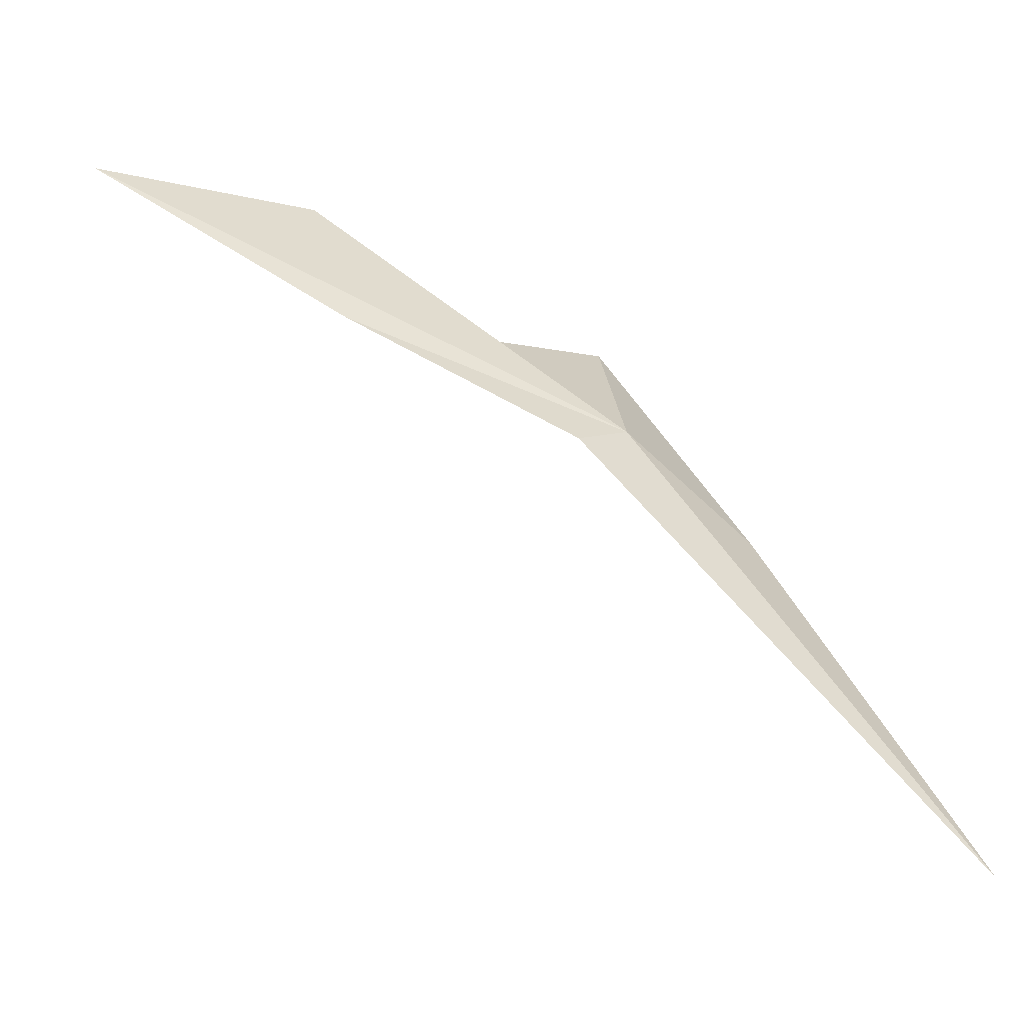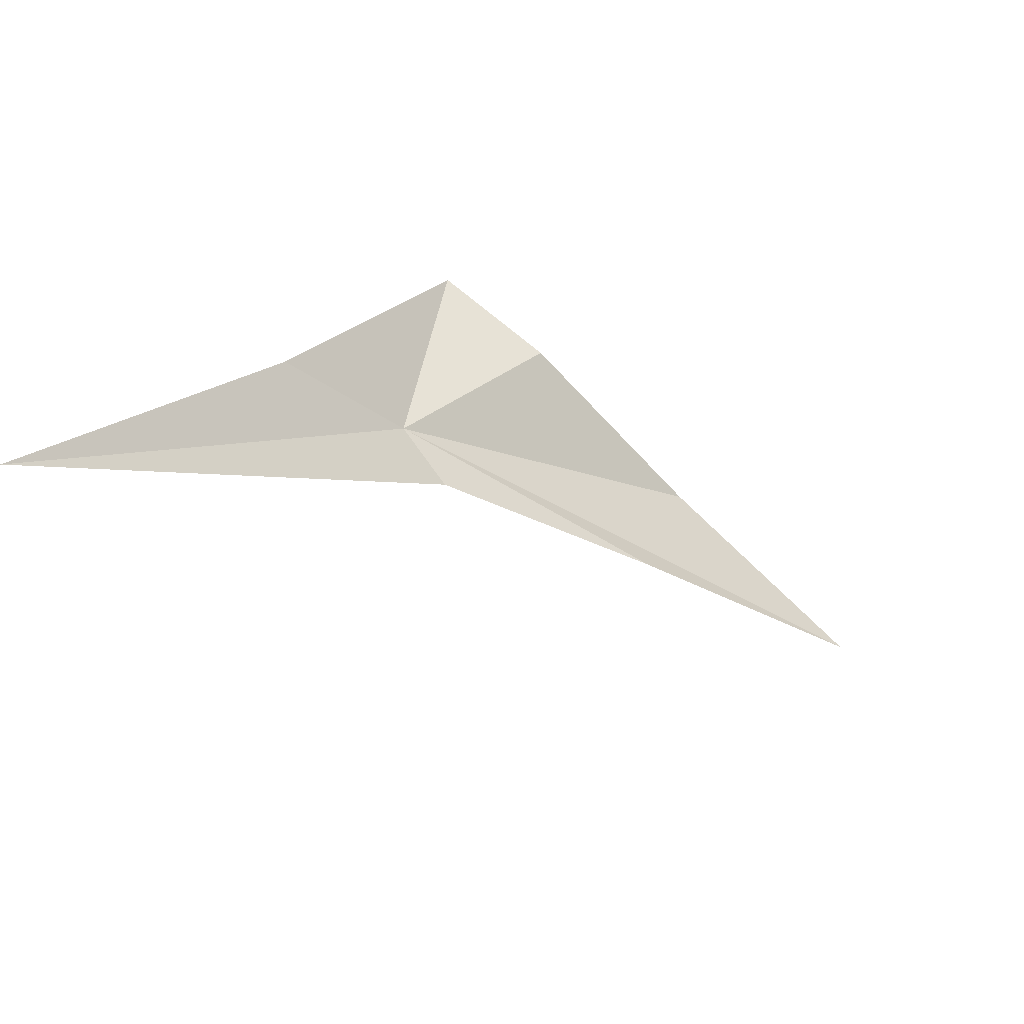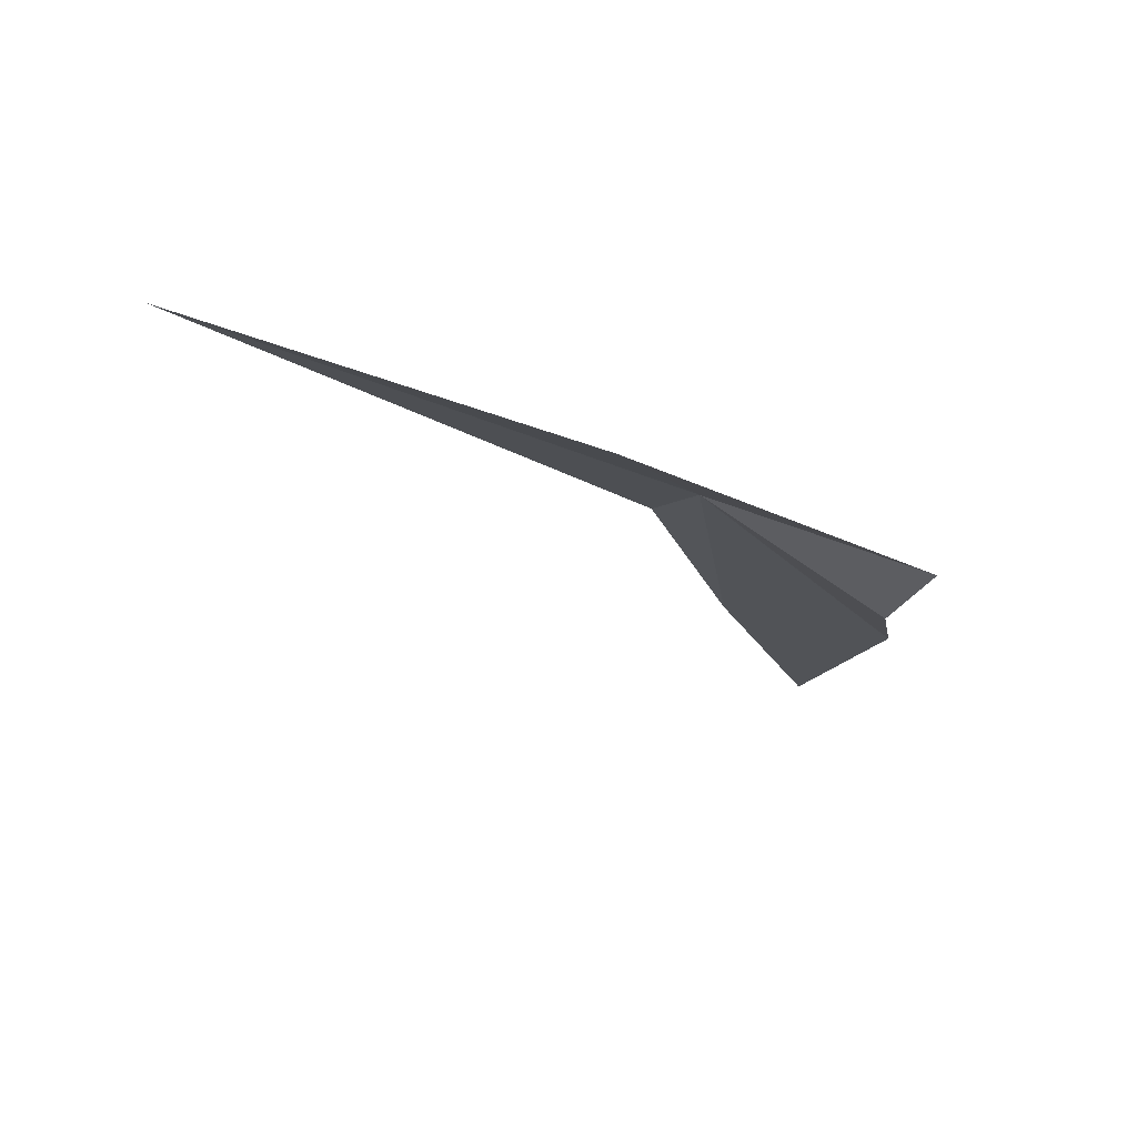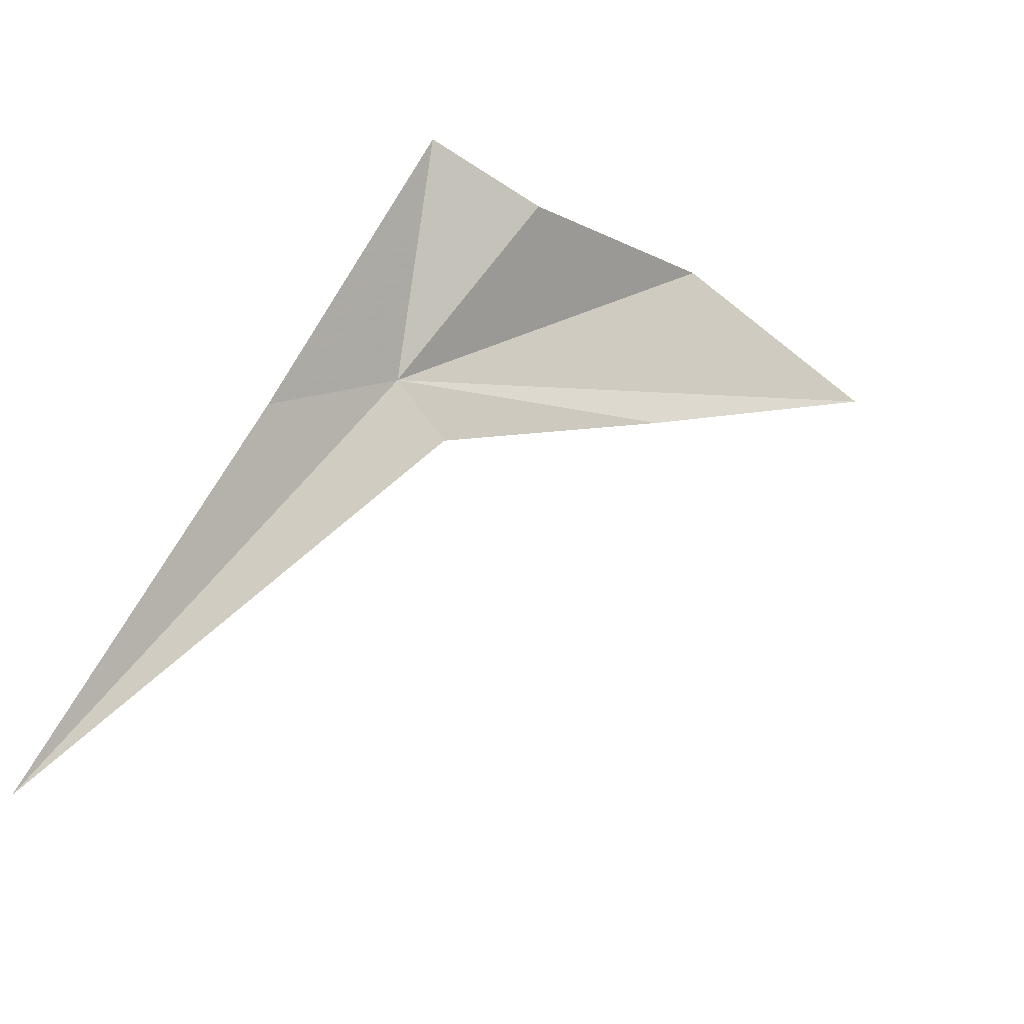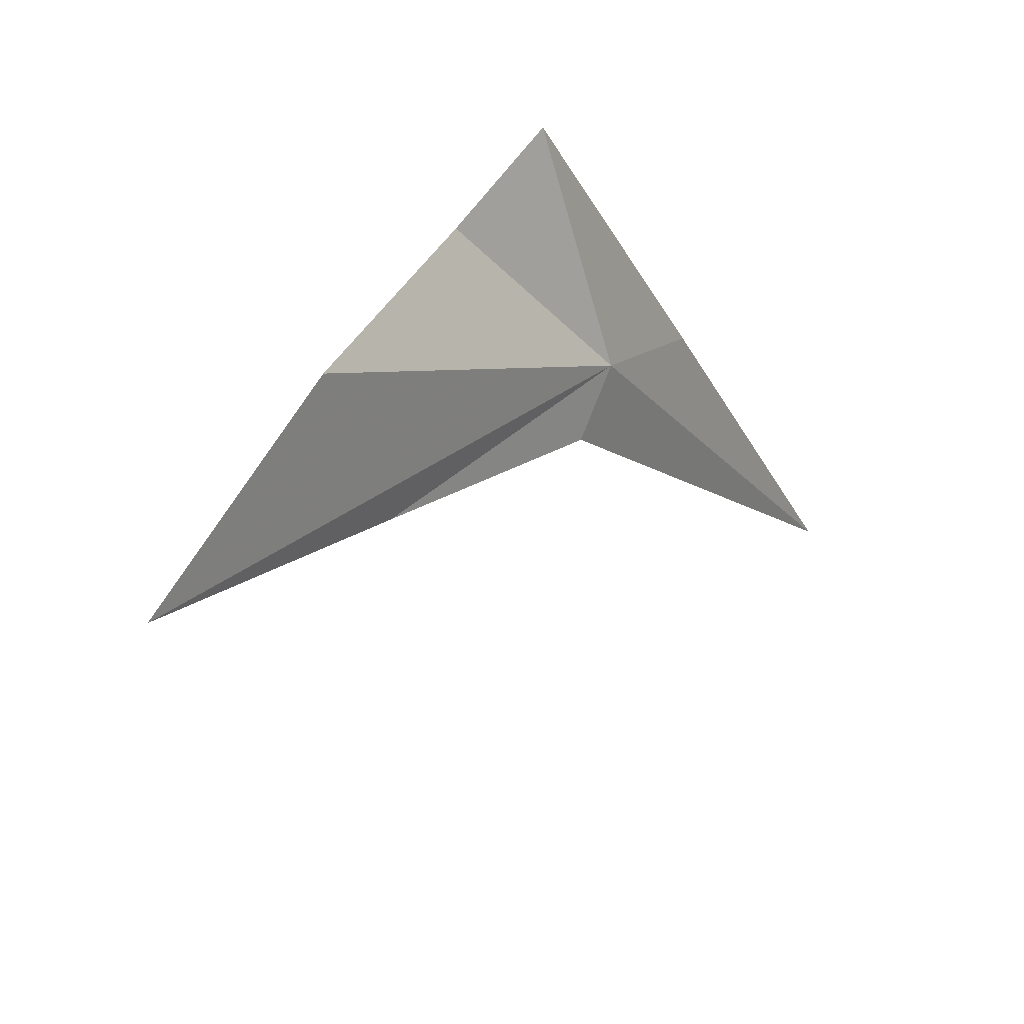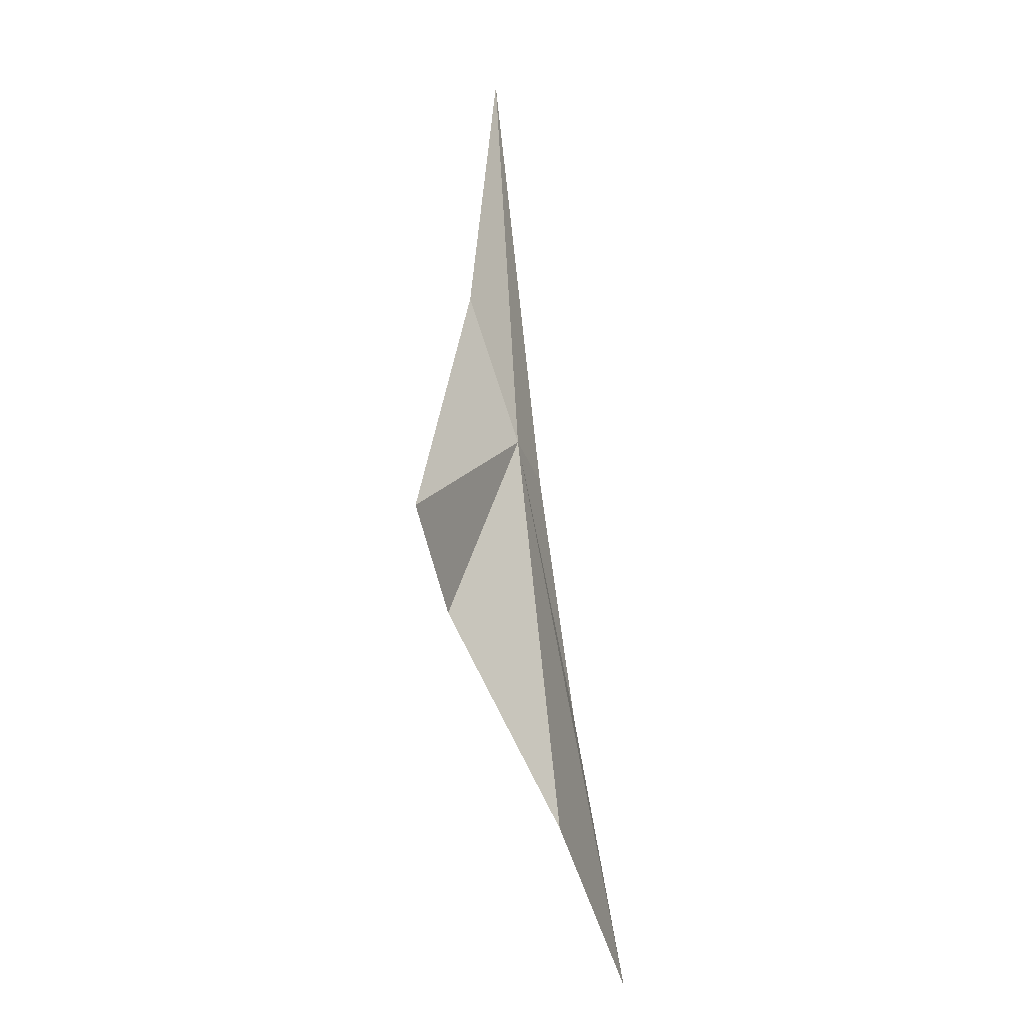
<metadata>
{"format":"obj","ext":"obj","renderer":"f3d","projection":"perspective","resolution":1024,"background":"white","views":[{"elev":-42.1,"azim":-101.0,"up":"+Y"},{"elev":-70.3,"azim":68.0,"up":"+Y"},{"elev":56.1,"azim":86.9,"up":"+Z"},{"elev":-30.8,"azim":71.5,"up":"+Y"},{"elev":49.8,"azim":-128.0,"up":"+Y"},{"elev":17.6,"azim":177.5,"up":"+Z"}]}
</metadata>
<code>
v 7.686 26.04 7.826
v 7.972 26.63 7.827
v 7.892 26.54 7.504
v 7.617 25.93 7.676
v 7.7 24.74 8.684
v 7.53 26.17 7.034
v 7.603 26.66 6.933
v 7.404 26.47 6.339
v 7.813 25.81 8.189
f 1 3 2
f 1 5 4
f 1 4 6
f 1 7 3
f 1 8 7
f 1 2 9
f 1 9 5
f 1 6 8

</code>
